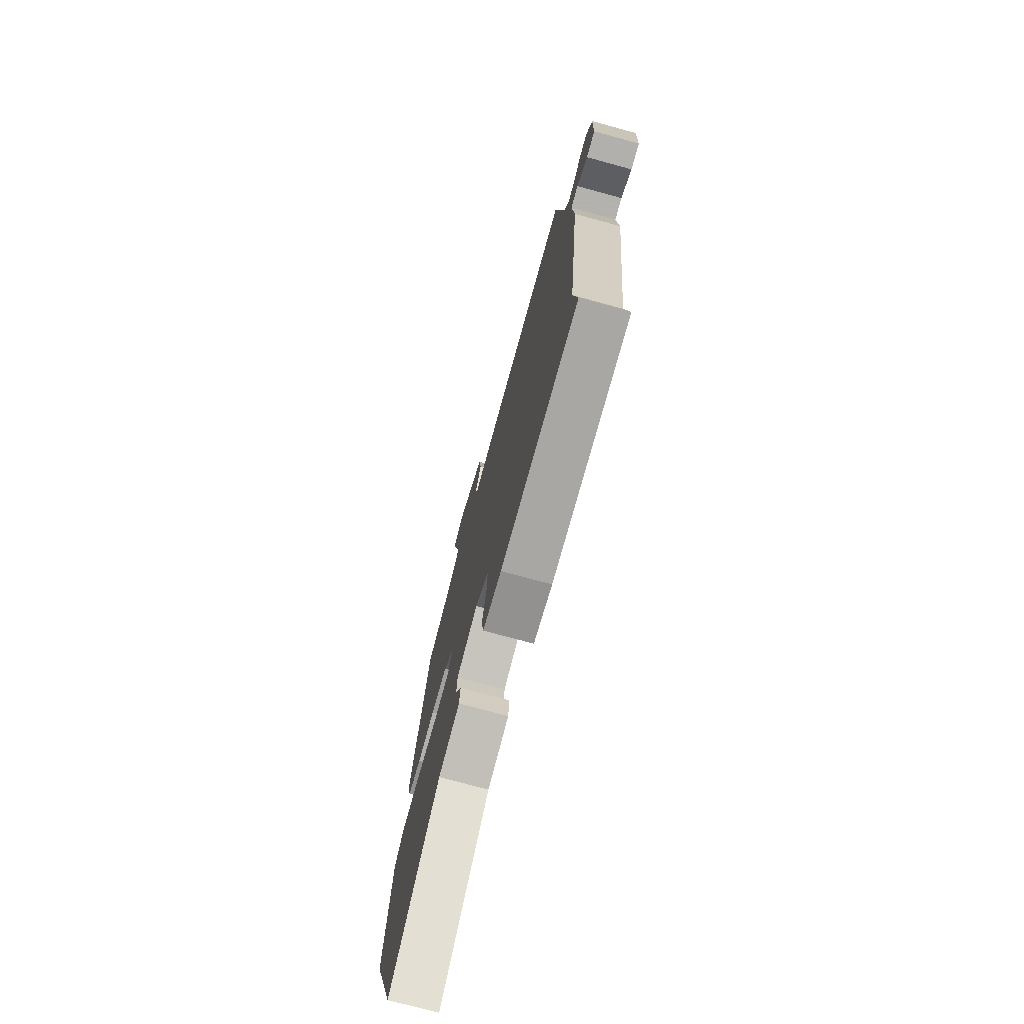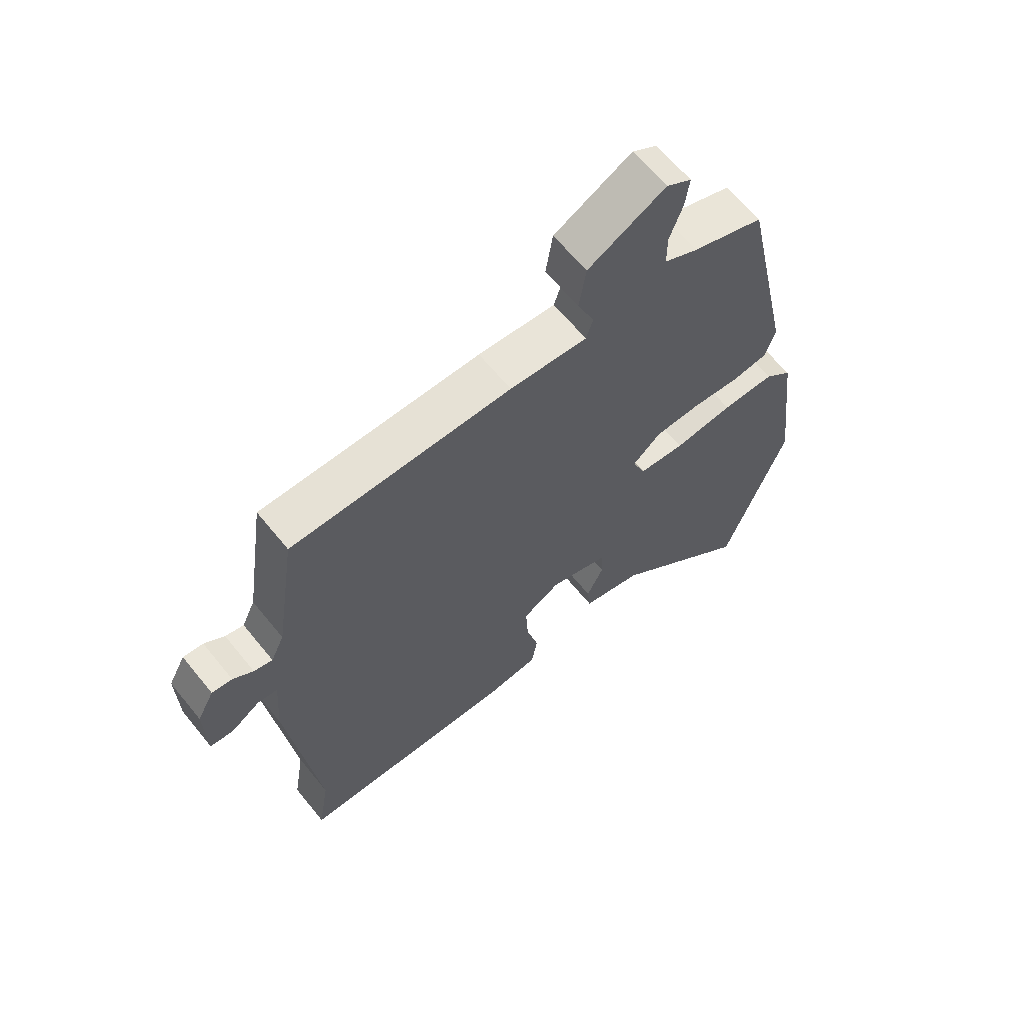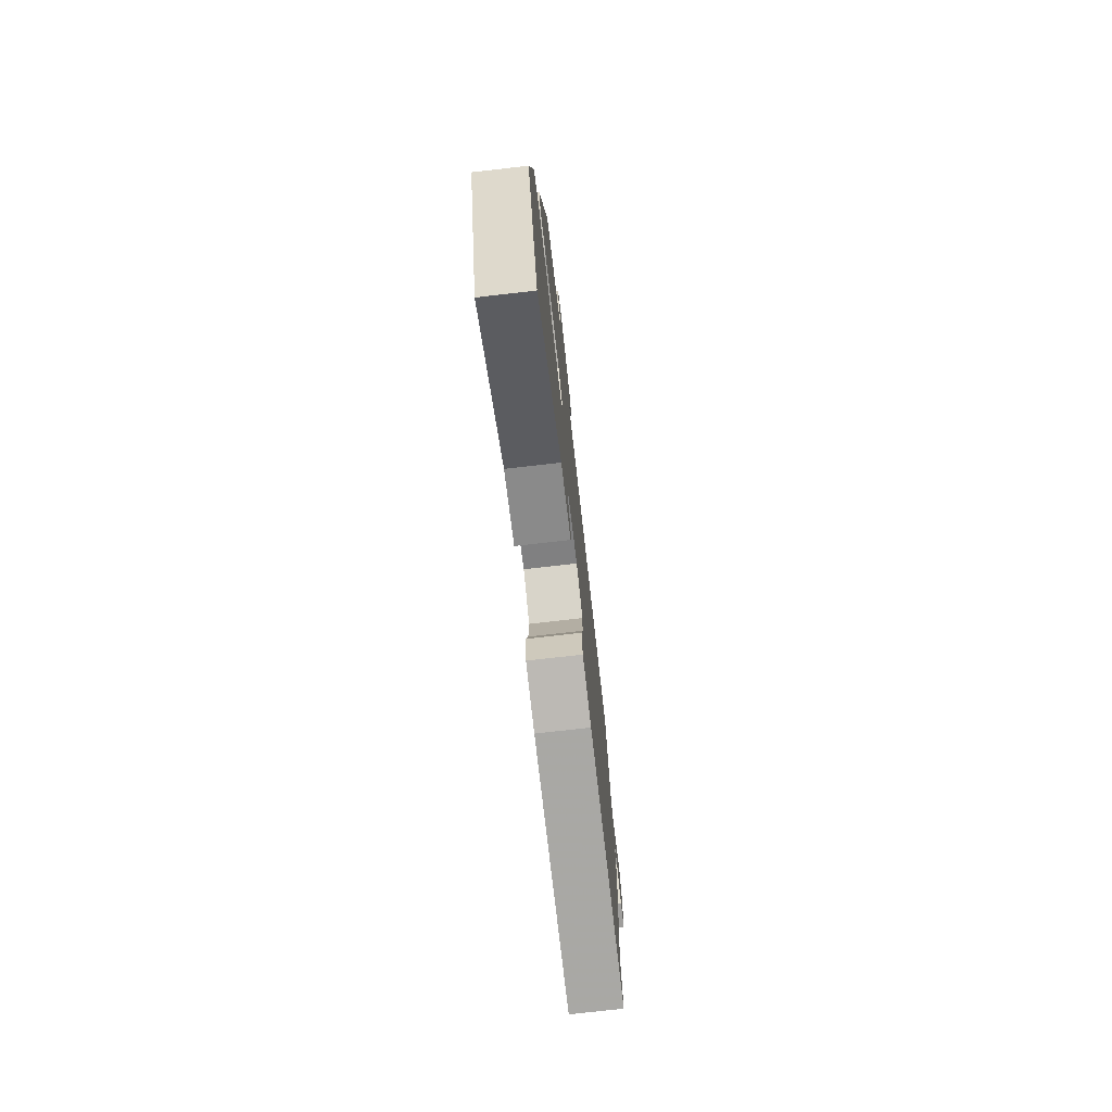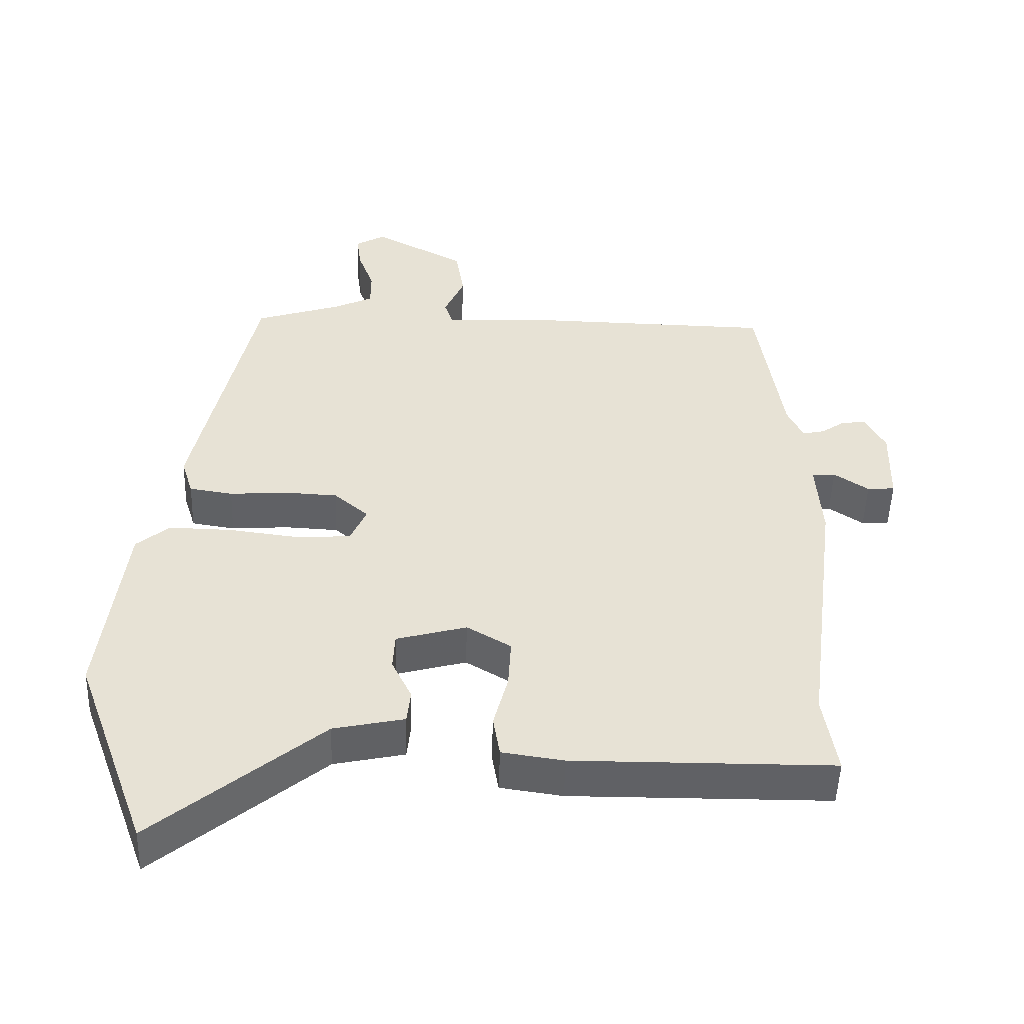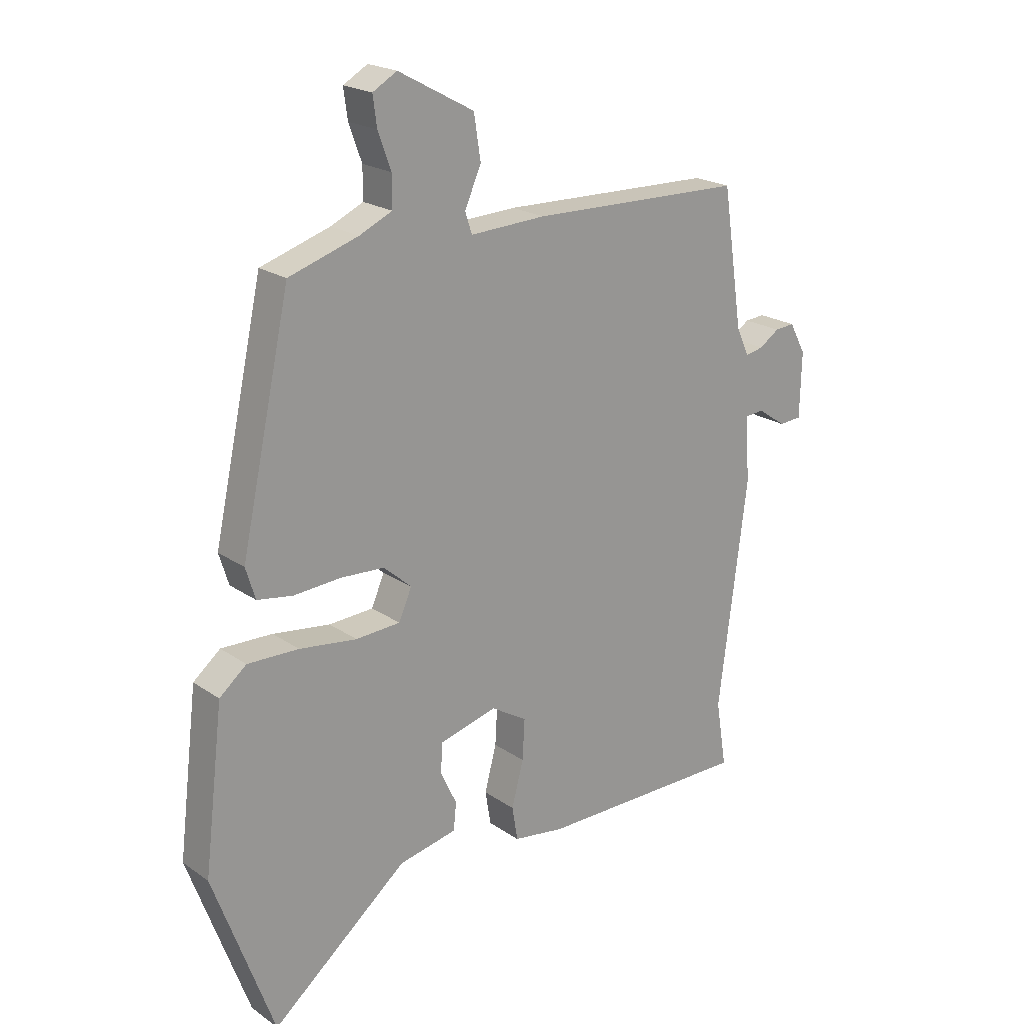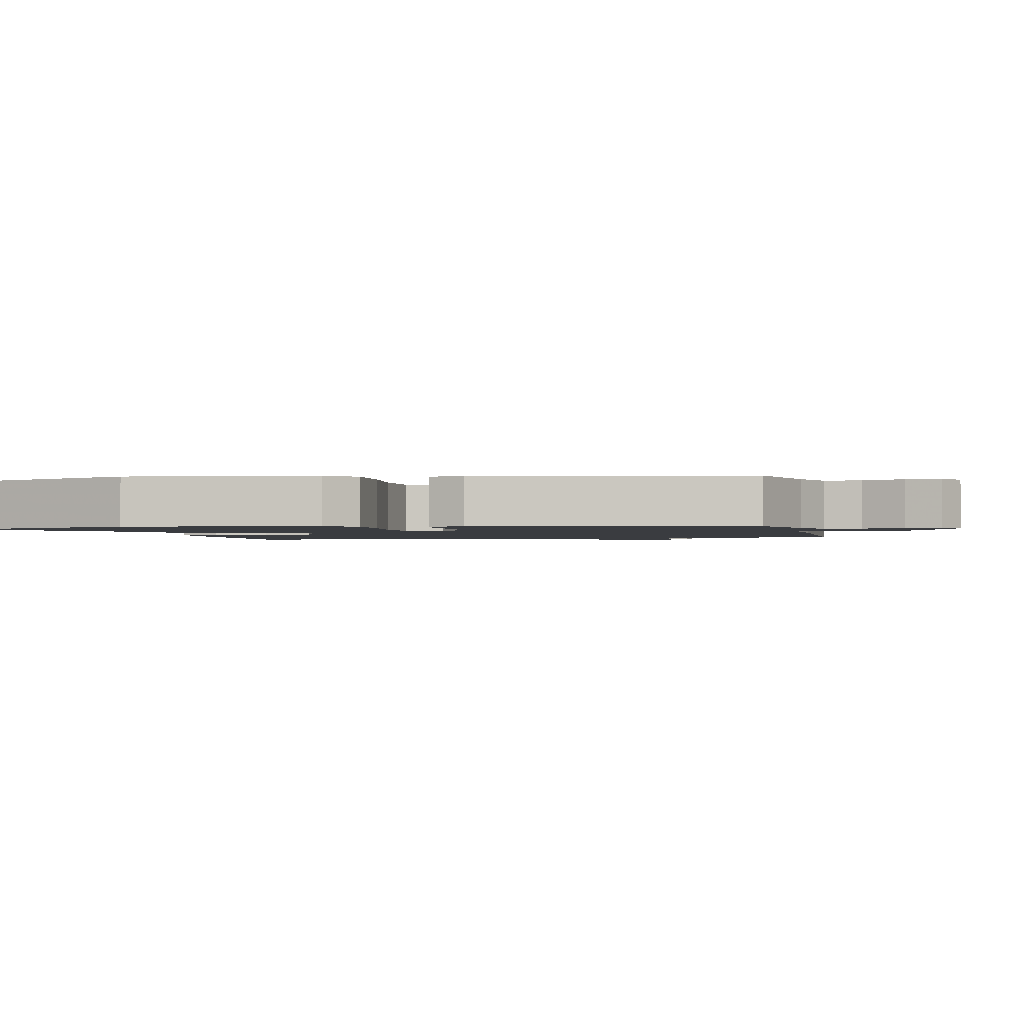
<metadata>
{"format":"obj","ext":"obj","renderer":"f3d","projection":"perspective","resolution":1024,"background":"white","views":[{"elev":-74.3,"azim":74.7,"up":"+Z"},{"elev":63.6,"azim":141.0,"up":"+Z"},{"elev":-75.3,"azim":-83.5,"up":"+Z"},{"elev":-50.2,"azim":-1.8,"up":"+Z"},{"elev":20.8,"azim":-39.1,"up":"+Z"},{"elev":-1.7,"azim":-77.0,"up":"+Y"}]}
</metadata>
<code>
v -0.439 0.07 -0.667
v -0.547 0.07 -0.372
v -0.513 0.07 -0.088
v -0.465 0.07 -0.048
v -0.374 0.07 -0.05
v -0.272 0.07 -0.063
v -0.193 0.07 -0.058
v -0.17 0.07 -0.005
v -0.22 0.07 0.038
v -0.298 0.07 0.042
v -0.381 0.07 0.036
v -0.444 0.07 0.046
v -0.461 0.07 0.101
v -0.373 0.07 0.506
v -0.25 0.07 0.546
v -0.192 0.07 0.573
v -0.192 0.07 0.628
v -0.215 0.07 0.691
v -0.222 0.07 0.743
v -0.179 0.07 0.768
v -0.045 0.07 0.696
v -0.033 0.07 0.619
v -0.062 0.07 0.553
v -0.05 0.07 0.516
v 0.084 0.07 0.523
v 0.464 0.07 0.515
v 0.5 0.07 0.273
v 0.523 0.07 0.224
v 0.555 0.07 0.231
v 0.59 0.07 0.255
v 0.625 0.07 0.258
v 0.654 0.07 0.204
v 0.651 0.07 0.089
v 0.611 0.07 0.086
v 0.561 0.07 0.12
v 0.527 0.07 0.117
v 0.535 0.07 0.001
v 0.484 0.07 -0.398
v 0.503 0.07 -0.516
v 0.126 0.07 -0.518
v 0.036 0.07 -0.505
v 0.026 0.07 -0.445
v 0.047 0.07 -0.365
v 0.051 0.07 -0.293
v -0.013 0.07 -0.255
v -0.115 0.07 -0.283
v -0.118 0.07 -0.336
v -0.089 0.07 -0.396
v -0.094 0.07 -0.445
v -0.197 0.07 -0.467
v -0.439 0 -0.667
v -0.547 0 -0.372
v -0.513 0 -0.088
v -0.465 0 -0.048
v -0.374 0 -0.05
v -0.272 0 -0.063
v -0.193 0 -0.058
v -0.17 0 -0.005
v -0.22 0 0.038
v -0.298 0 0.042
v -0.381 0 0.036
v -0.444 0 0.046
v -0.461 0 0.101
v -0.373 0 0.506
v -0.25 0 0.546
v -0.192 0 0.573
v -0.192 0 0.628
v -0.215 0 0.691
v -0.222 0 0.743
v -0.179 0 0.768
v -0.045 0 0.696
v -0.033 0 0.619
v -0.062 0 0.553
v -0.05 0 0.516
v 0.084 0 0.523
v 0.464 0 0.515
v 0.5 0 0.273
v 0.523 0 0.224
v 0.555 0 0.231
v 0.59 0 0.255
v 0.625 0 0.258
v 0.654 0 0.204
v 0.651 0 0.089
v 0.611 0 0.086
v 0.561 0 0.12
v 0.527 0 0.117
v 0.535 0 0.001
v 0.484 0 -0.398
v 0.503 0 -0.516
v 0.126 0 -0.518
v 0.036 0 -0.505
v 0.026 0 -0.445
v 0.047 0 -0.365
v 0.051 0 -0.293
v -0.013 0 -0.255
v -0.115 0 -0.283
v -0.118 0 -0.336
v -0.089 0 -0.396
v -0.094 0 -0.445
v -0.197 0 -0.467
f 47 48 49 50
f 4 5 6
f 3 4 6
f 2 3 6
f 1 2 6
f 50 1 6
f 47 50 6
f 46 47 6
f 45 46 6 7
f 44 45 7 8
f 41 42 43
f 40 41 43
f 39 40 43
f 38 39 43
f 38 43 44
f 37 38 44
f 36 37 44
f 33 34 35
f 32 33 35
f 31 32 35
f 30 31 35
f 29 30 35
f 28 29 35 36
f 36 44 8
f 28 36 8
f 27 28 8
f 27 8 9
f 26 27 9
f 25 26 9
f 24 25 9
f 21 22 23
f 20 21 23
f 19 20 23
f 18 19 23
f 17 18 23
f 16 17 23 24
f 13 14 15
f 12 13 15
f 11 12 15
f 10 11 15
f 15 16 24
f 10 15 24
f 9 10 24
f 100 99 98 97
f 56 55 54
f 56 54 53
f 56 53 52
f 56 52 51
f 56 51 100
f 56 100 97
f 56 97 96
f 57 56 96 95
f 58 57 95 94
f 93 92 91
f 93 91 90
f 93 90 89
f 93 89 88
f 94 93 88
f 94 88 87
f 94 87 86
f 85 84 83
f 85 83 82
f 85 82 81
f 85 81 80
f 85 80 79
f 86 85 79 78
f 58 94 86
f 58 86 78
f 58 78 77
f 59 58 77
f 59 77 76
f 59 76 75
f 59 75 74
f 73 72 71
f 73 71 70
f 73 70 69
f 73 69 68
f 73 68 67
f 74 73 67 66
f 65 64 63
f 65 63 62
f 65 62 61
f 65 61 60
f 74 66 65
f 74 65 60
f 74 60 59
f 1 51 52 2
f 2 52 53 3
f 3 53 54 4
f 4 54 55 5
f 5 55 56 6
f 6 56 57 7
f 7 57 58 8
f 8 58 59 9
f 9 59 60 10
f 10 60 61 11
f 11 61 62 12
f 12 62 63 13
f 13 63 64 14
f 14 64 65 15
f 15 65 66 16
f 16 66 67 17
f 17 67 68 18
f 18 68 69 19
f 19 69 70 20
f 20 70 71 21
f 21 71 72 22
f 22 72 73 23
f 23 73 74 24
f 24 74 75 25
f 25 75 76 26
f 26 76 77 27
f 27 77 78 28
f 28 78 79 29
f 29 79 80 30
f 30 80 81 31
f 31 81 82 32
f 32 82 83 33
f 33 83 84 34
f 34 84 85 35
f 35 85 86 36
f 36 86 87 37
f 37 87 88 38
f 38 88 89 39
f 39 89 90 40
f 40 90 91 41
f 41 91 92 42
f 42 92 93 43
f 43 93 94 44
f 44 94 95 45
f 45 95 96 46
f 46 96 97 47
f 47 97 98 48
f 48 98 99 49
f 49 99 100 50
f 50 100 51 1

</code>
